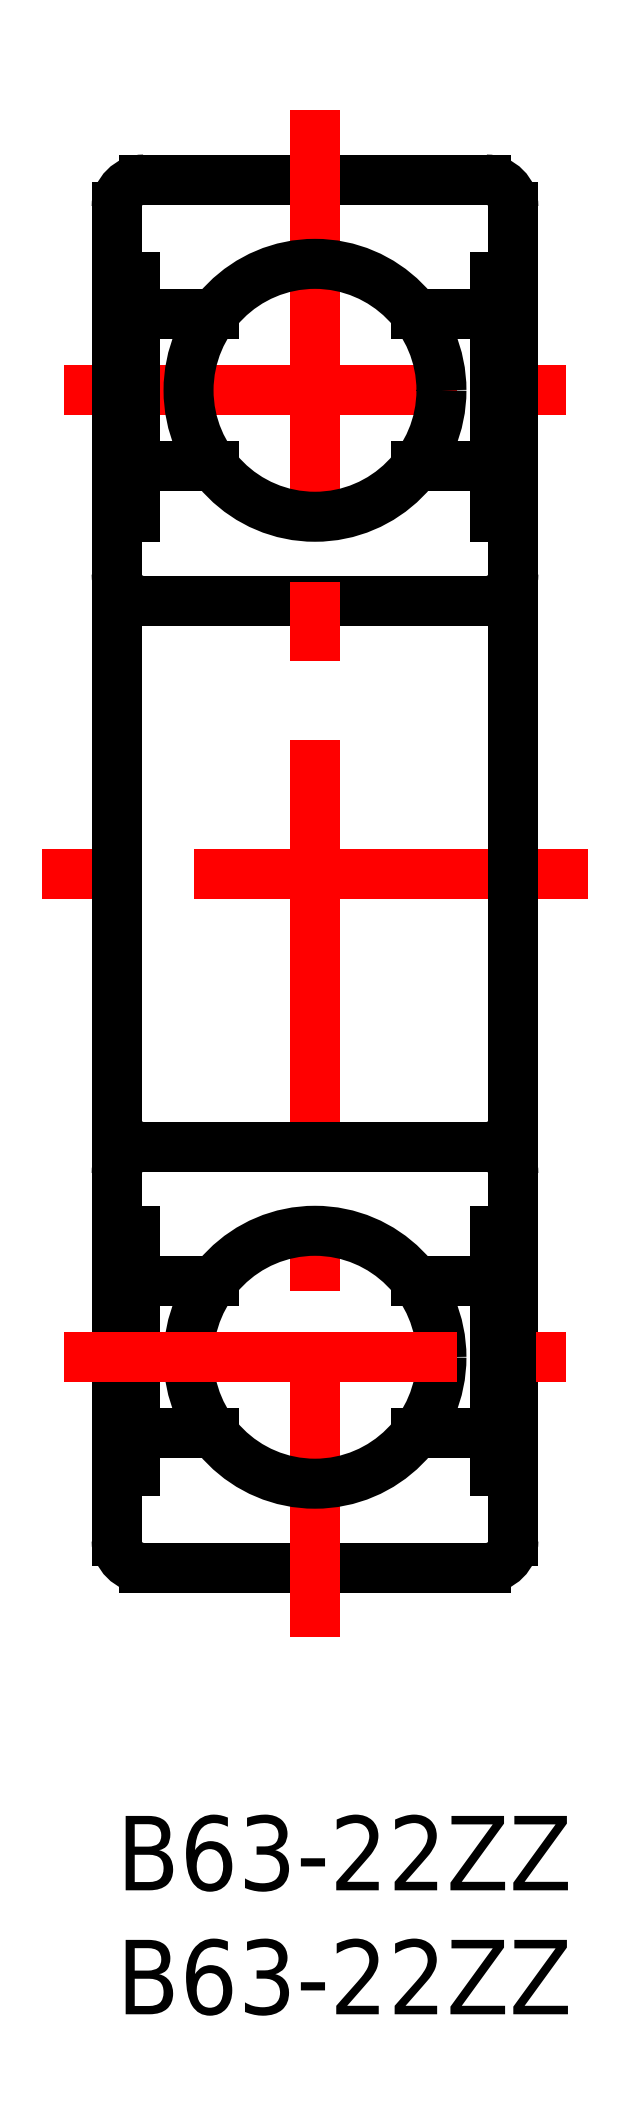
<metadata>
{"format":"dxf","ext":"dxf","renderer":"ezdxf+matplotlib","layout":"modelspace","background":"white","min_lineweight":24,"dpi":150}
</metadata>
<code>
0
SECTION
2
ENTITIES
0
TEXT
8
MSM_PART_NUMBER
10
0
20
-3
30
0
40
3
1
B63-22ZZ
0
TEXT
8
MSM_PART_NUMBER
10
0
20
-8
30
0
40
3
1
B63-22ZZ
0
LINE
8
MSM_CENTER
10
-2.141
20
57.5
30
0
11
18.14
21
57.5
31
0
0
LINE
8
MSM_CONTINUOUS
10
15.26
20
60.56
30
0
11
12.08
21
60.56
31
0
0
LINE
8
MSM_CONTINUOUS
10
3.92
20
60.56
30
0
11
0.736
21
60.56
31
0
0
LINE
8
MSM_CONTINUOUS
10
0.736
20
62.07
30
0
11
0
21
62.07
31
0
0
LINE
8
MSM_CONTINUOUS
10
16
20
62.07
30
0
11
15.26
21
62.07
31
0
0
LINE
8
MSM_CENTER
10
19
20
38
30
0
11
-3
21
38
31
0
0
LINE
8
MSM_CONTINUOUS
10
0
20
11.1
30
0
11
0
21
64.9
31
0
0
ARC
8
MSM_CONTINUOUS
10
1.1
20
64.9
30
0
40
1.1
50
90
51
180
0
ARC
8
MSM_CONTINUOUS
10
1.1
20
11.1
30
0
40
1.1
50
180
51
270
0
LINE
8
MSM_CONTINUOUS
10
14.9
20
66
30
0
11
1.1
21
66
31
0
0
LINE
8
MSM_CONTINUOUS
10
1.1
20
10
30
0
11
14.9
21
10
31
0
0
LINE
8
MSM_CONTINUOUS
10
16
20
11.1
30
0
11
16
21
64.9
31
0
0
ARC
8
MSM_CONTINUOUS
10
14.9
20
64.9
30
0
40
1.1
50
0
51
90
0
ARC
8
MSM_CONTINUOUS
10
14.9
20
11.1
30
0
40
1.1
50
270
51
0
0
LINE
8
MSM_CONTINUOUS
10
14.9
20
49
30
0
11
1.1
21
49
31
0
0
ARC
8
MSM_CONTINUOUS
10
1.1
20
50.1
30
0
40
1.1
50
180
51
270
0
ARC
8
MSM_CONTINUOUS
10
14.9
20
50.1
30
0
40
1.1
50
270
51
0
0
LINE
8
MSM_CENTER
10
8
20
68.8
30
0
11
8
21
7.2
31
0
0
LINE
8
MSM_CONTINUOUS
10
0.736
20
52.4
30
0
11
0
21
52.4
31
0
0
LINE
8
MSM_CONTINUOUS
10
16
20
52.4
30
0
11
15.26
21
52.4
31
0
0
LINE
8
MSM_CONTINUOUS
10
15.26
20
54.44
30
0
11
12.08
21
54.44
31
0
0
LINE
8
MSM_CONTINUOUS
10
3.92
20
54.44
30
0
11
0.736
21
54.44
31
0
0
LINE
8
MSM_CONTINUOUS
10
0.736
20
62.07
30
0
11
0.736
21
52.4
31
0
0
LINE
8
MSM_CONTINUOUS
10
15.26
20
52.4
30
0
11
15.26
21
62.07
31
0
0
LINE
8
MSM_CONTINUOUS
10
15.26
20
15.44
30
0
11
12.08
21
15.44
31
0
0
LINE
8
MSM_CONTINUOUS
10
3.92
20
15.44
30
0
11
0.736
21
15.44
31
0
0
LINE
8
MSM_CONTINUOUS
10
0.736
20
13.93
30
0
11
0
21
13.93
31
0
0
LINE
8
MSM_CONTINUOUS
10
16
20
13.93
30
0
11
15.26
21
13.93
31
0
0
LINE
8
MSM_CONTINUOUS
10
14.9
20
27
30
0
11
1.1
21
27
31
0
0
ARC
8
MSM_CONTINUOUS
10
1.1
20
25.9
30
0
40
1.1
50
90
51
180
0
ARC
8
MSM_CONTINUOUS
10
14.9
20
25.9
30
0
40
1.1
50
0
51
90
0
LINE
8
MSM_CONTINUOUS
10
0.736
20
23.6
30
0
11
0
21
23.6
31
0
0
LINE
8
MSM_CONTINUOUS
10
16
20
23.6
30
0
11
15.26
21
23.6
31
0
0
LINE
8
MSM_CONTINUOUS
10
15.26
20
21.56
30
0
11
12.08
21
21.56
31
0
0
LINE
8
MSM_CONTINUOUS
10
3.92
20
21.56
30
0
11
0.736
21
21.56
31
0
0
LINE
8
MSM_CONTINUOUS
10
0.736
20
13.93
30
0
11
0.736
21
23.6
31
0
0
LINE
8
MSM_CONTINUOUS
10
15.26
20
23.6
30
0
11
15.26
21
13.93
31
0
0
CIRCLE
8
MSM_CONTINUOUS
10
8
20
18.5
30
0
40
5.1
0
CIRCLE
8
MSM_CONTINUOUS
10
8
20
57.5
30
0
40
5.1
0
LINE
8
MSM_CENTER
10
-2.141
20
18.5
30
0
11
18.14
21
18.5
31
0
0
VIEWPORT
8
0
10
128.5
20
97.5
30
0
40
440.8
41
222.2
68
     1
69
     1
0
VIEWPORT
8
MSM_CONTINUOUS
10
128.5
20
97.5
30
0
40
205.6
41
156
68
     2
69
     2
0
ENDSEC
0
EOF

</code>
